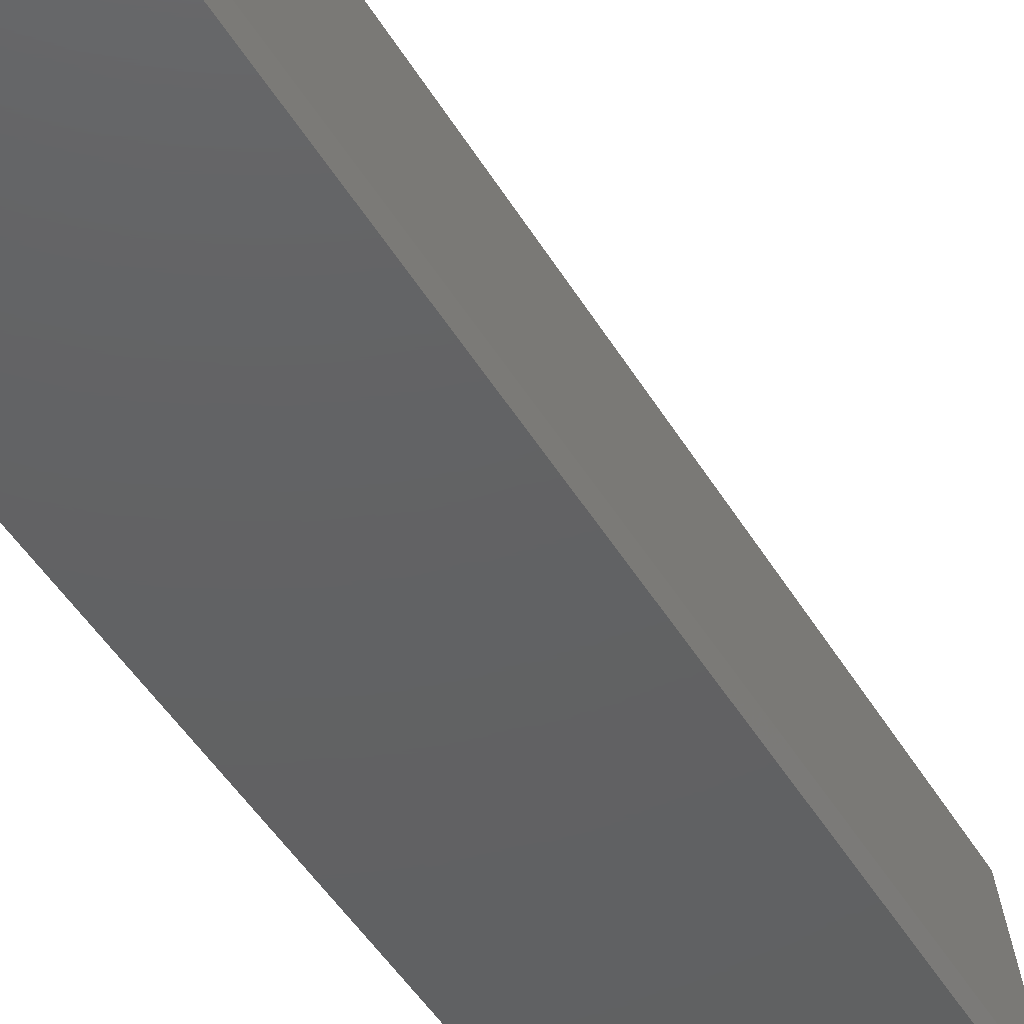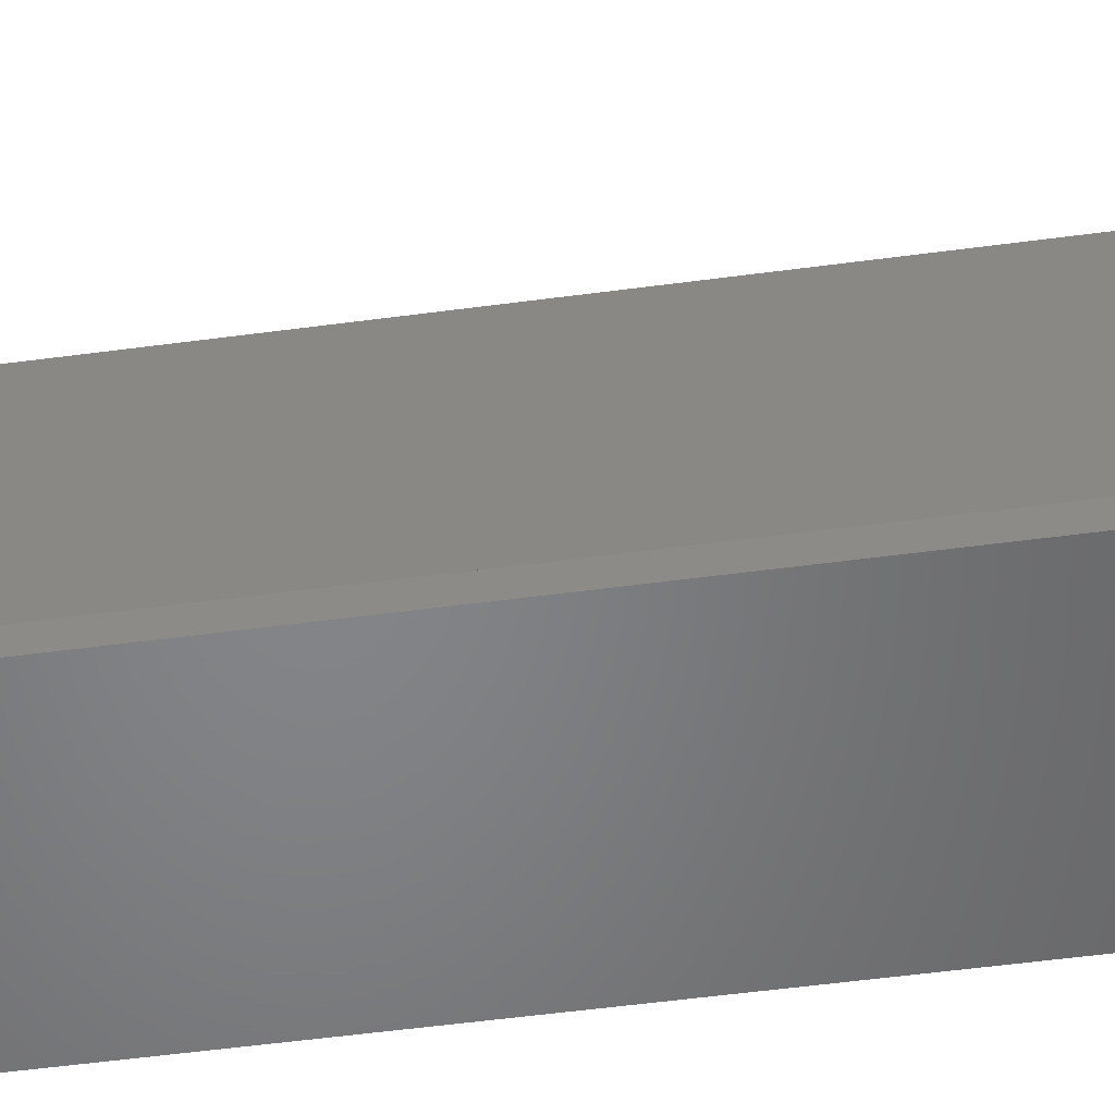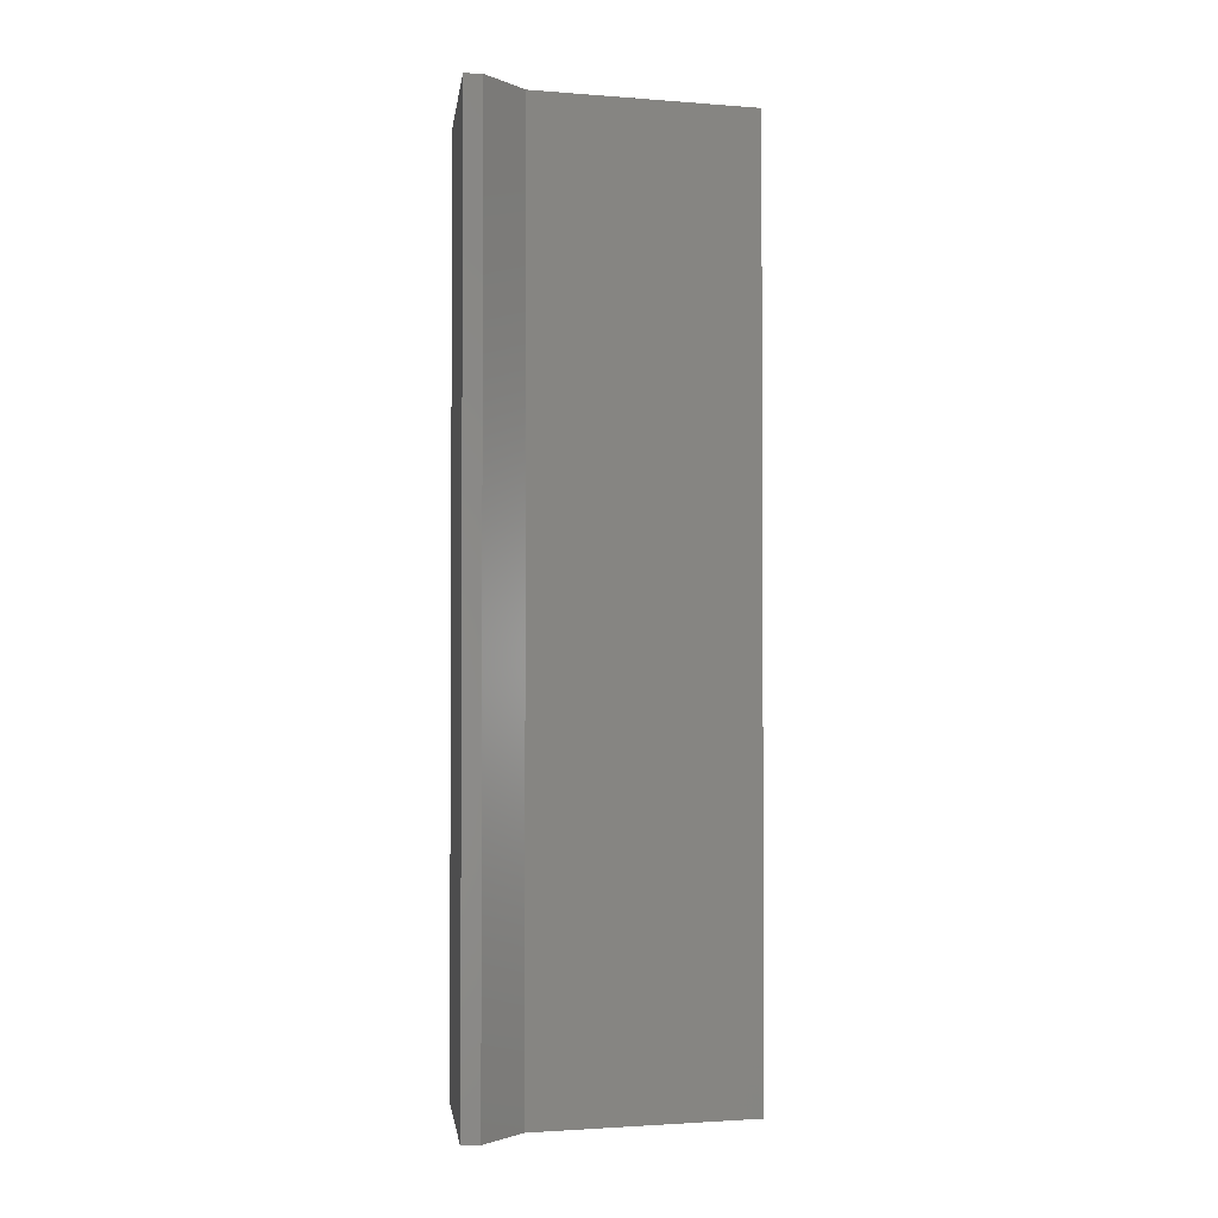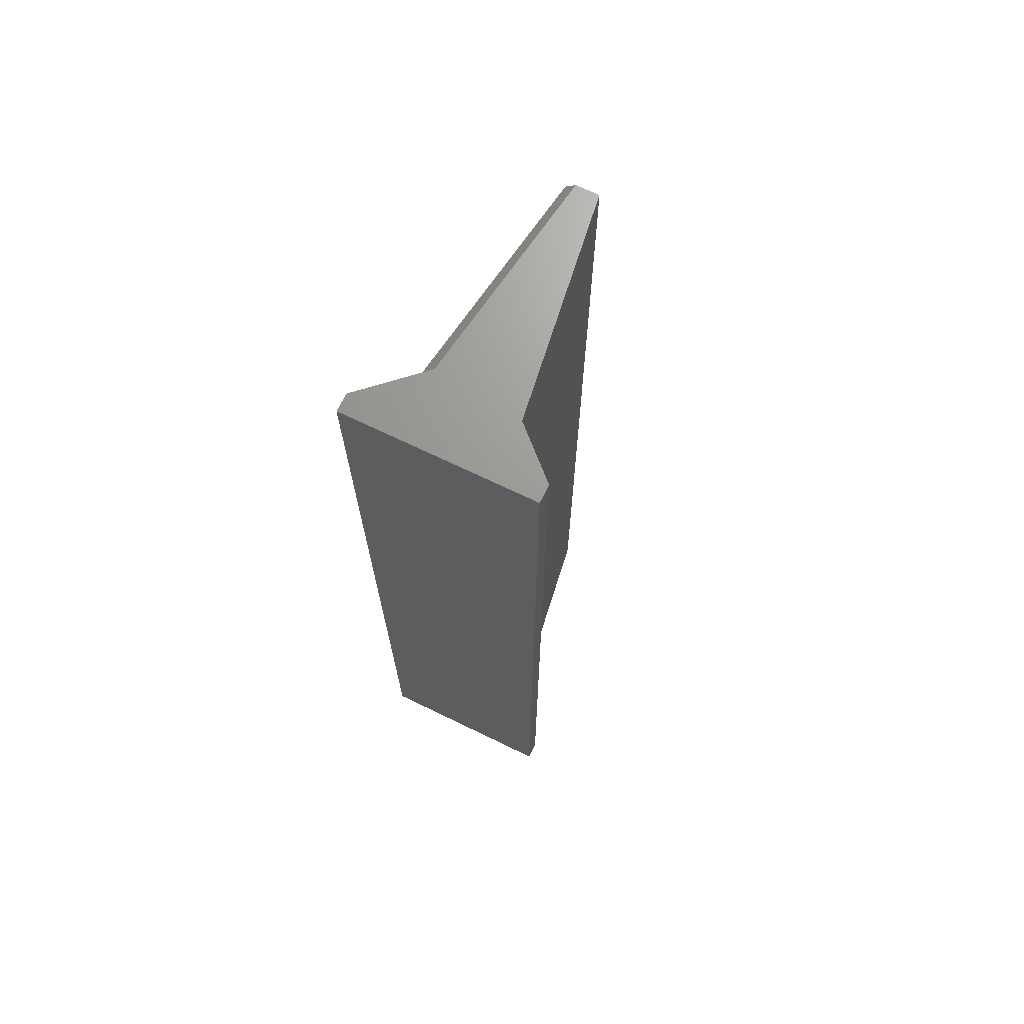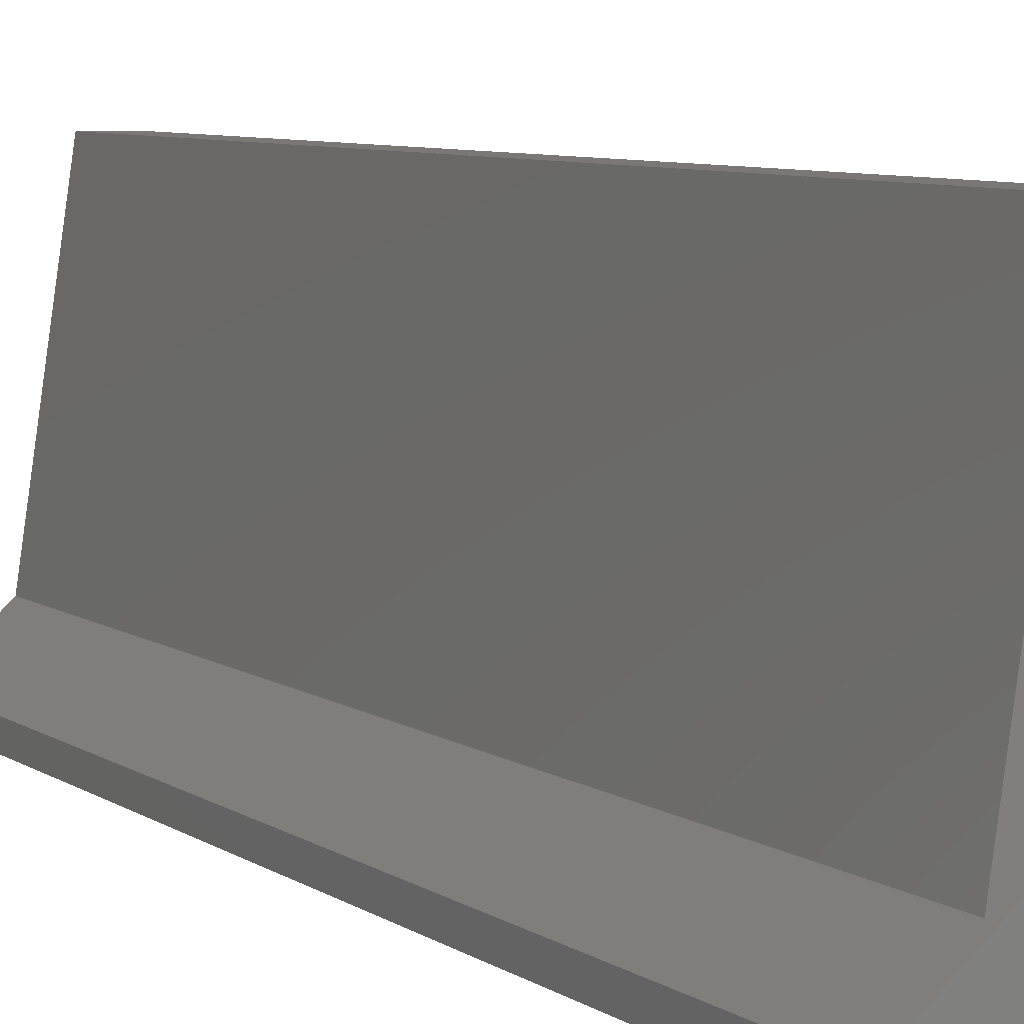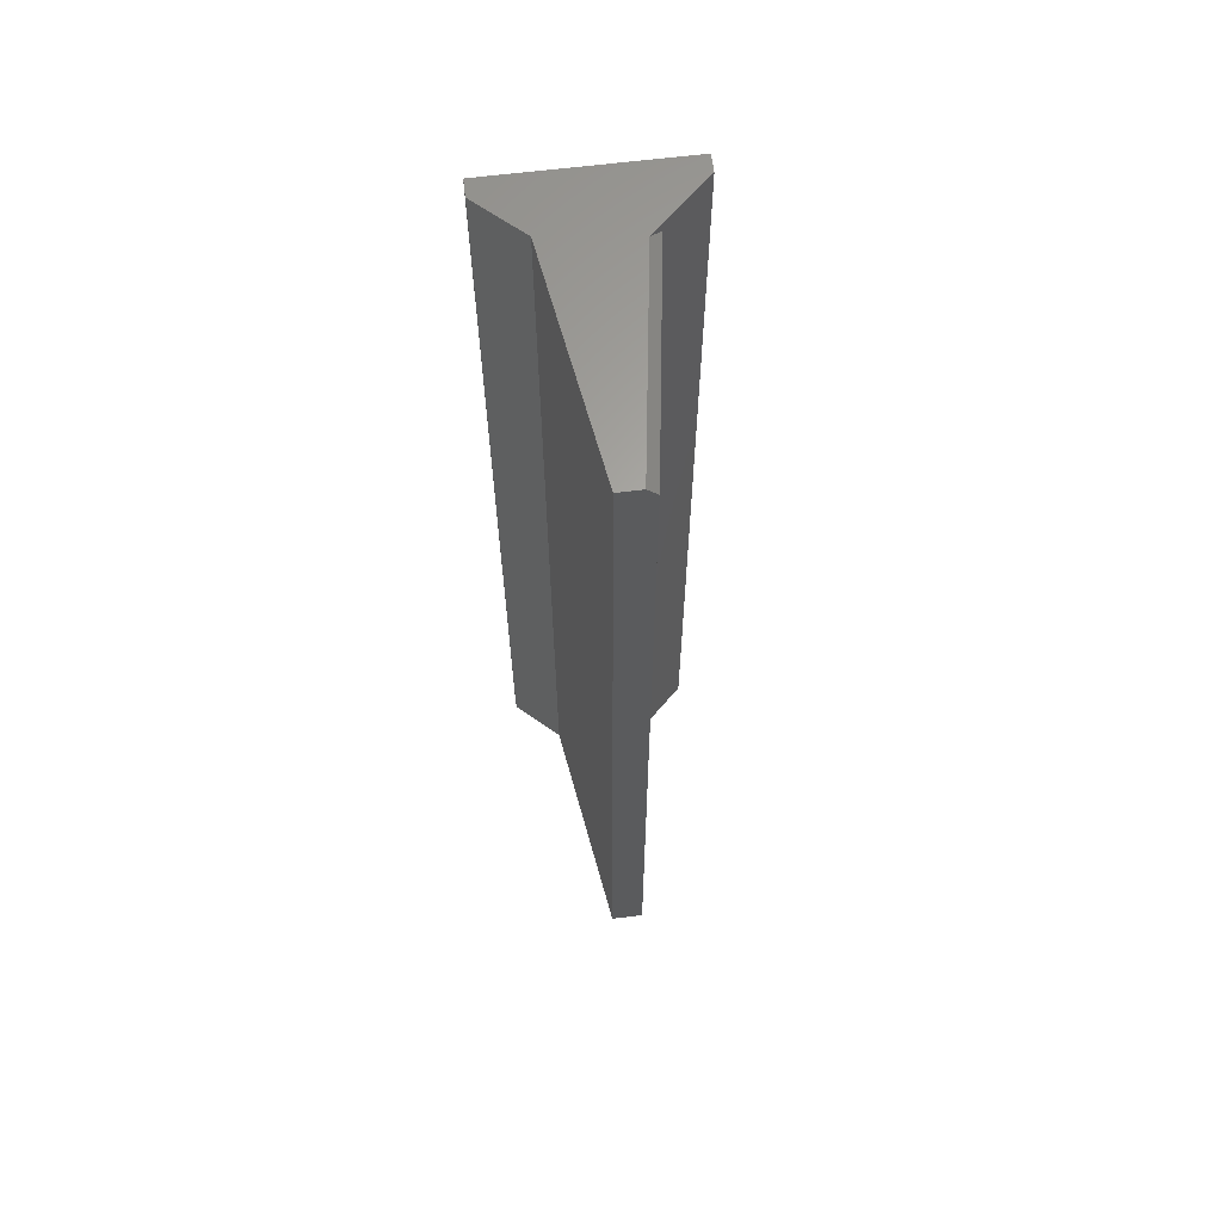
<metadata>
{"format":"stl","ext":"stl","renderer":"f3d","projection":"perspective","resolution":1024,"background":"white","views":[{"elev":-43.5,"azim":27.9,"up":"+Z"},{"elev":-52.1,"azim":-81.7,"up":"+Z"},{"elev":-2.0,"azim":-97.2,"up":"+Y"},{"elev":69.4,"azim":-154.1,"up":"+Y"},{"elev":5.8,"azim":155.4,"up":"+Z"},{"elev":63.5,"azim":-7.2,"up":"+Y"}]}
</metadata>
<code>
# stl→obj: 22 verts, 40 faces
v 0.07212 8.34e-18 -9.2e-18
v 0.07212 8.34e-18 0.01431
v 0.07212 -0.75 -9.2e-18
v 0.07212 -0.75 0.01431
v -0.04235 1.986e-18 0.0477
v -0.01612 3.442e-18 0.2266
v -0.001809 4.236e-18 0.2266
v 0.002219 4.46e-18 0.2266
v 0.0272 5.413e-18 0.05624
v -0.07812 -3.365e-34 0.01431
v -0.001809 4.236e-18 -4.673e-18
v -0.07812 0 0
v -0.001809 -0.75 0.2266
v 0.01012 -0.75 0.2266
v 0.01012 -0.007812 0.2266
v 0.03635 -0.007812 0.0477
v 0.03635 -0.75 0.0477
v -0.001809 -0.75 -4.673e-18
v -0.07812 -0.75 0
v -0.04235 -0.75 0.0477
v -0.01612 -0.75 0.2266
v -0.07812 -0.75 0.01431
f 1 2 3
f 3 2 4
f 5 6 7
f 5 7 8
f 5 8 9
f 5 9 2
f 5 2 10
f 1 11 2
f 2 11 12
f 2 12 10
f 13 14 7
f 7 14 15
f 7 15 8
f 16 15 17
f 17 15 14
f 17 4 16
f 16 4 2
f 16 2 9
f 11 1 18
f 18 1 3
f 16 9 15
f 15 9 8
f 18 4 19
f 18 3 4
f 20 13 21
f 14 13 17
f 17 13 20
f 17 20 4
f 4 20 22
f 4 22 19
f 10 12 22
f 22 12 19
f 5 10 20
f 20 10 22
f 6 5 21
f 21 5 20
f 7 6 13
f 13 6 21
f 12 11 19
f 19 11 18

</code>
